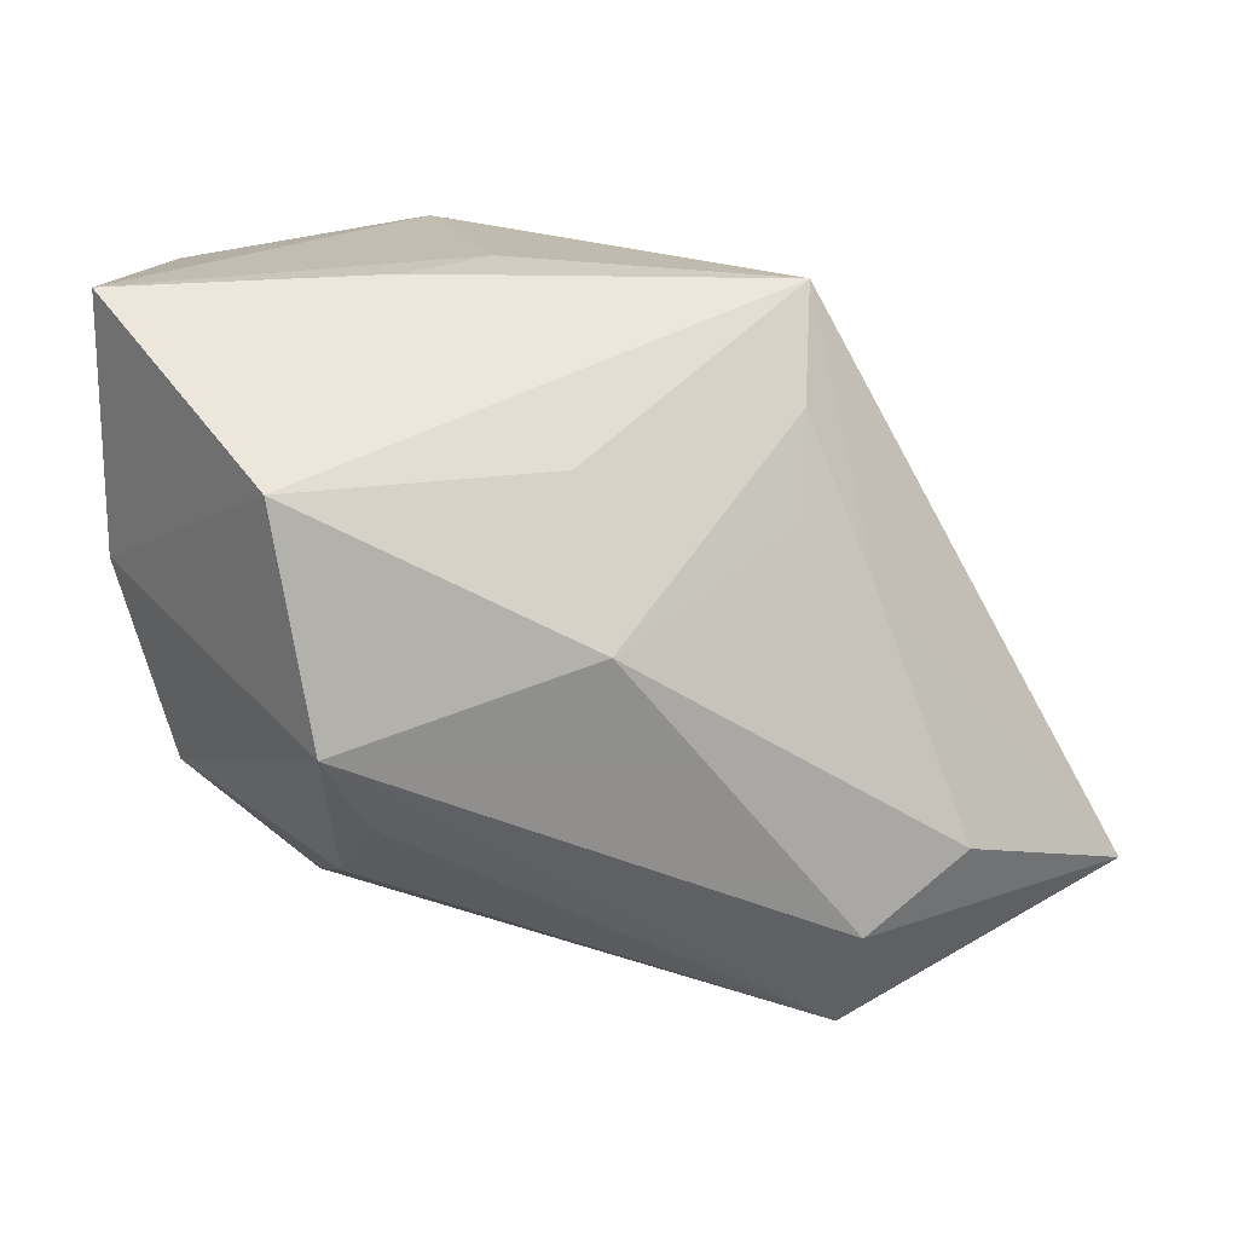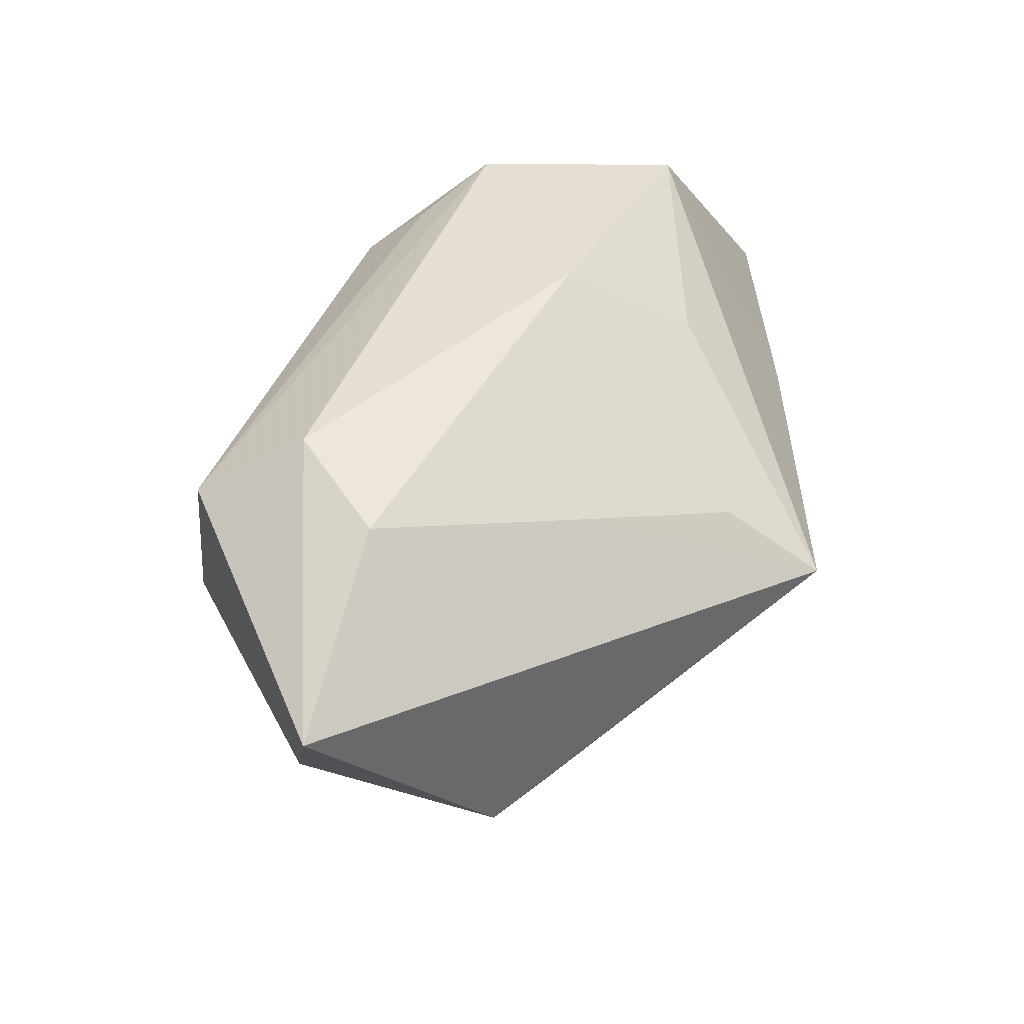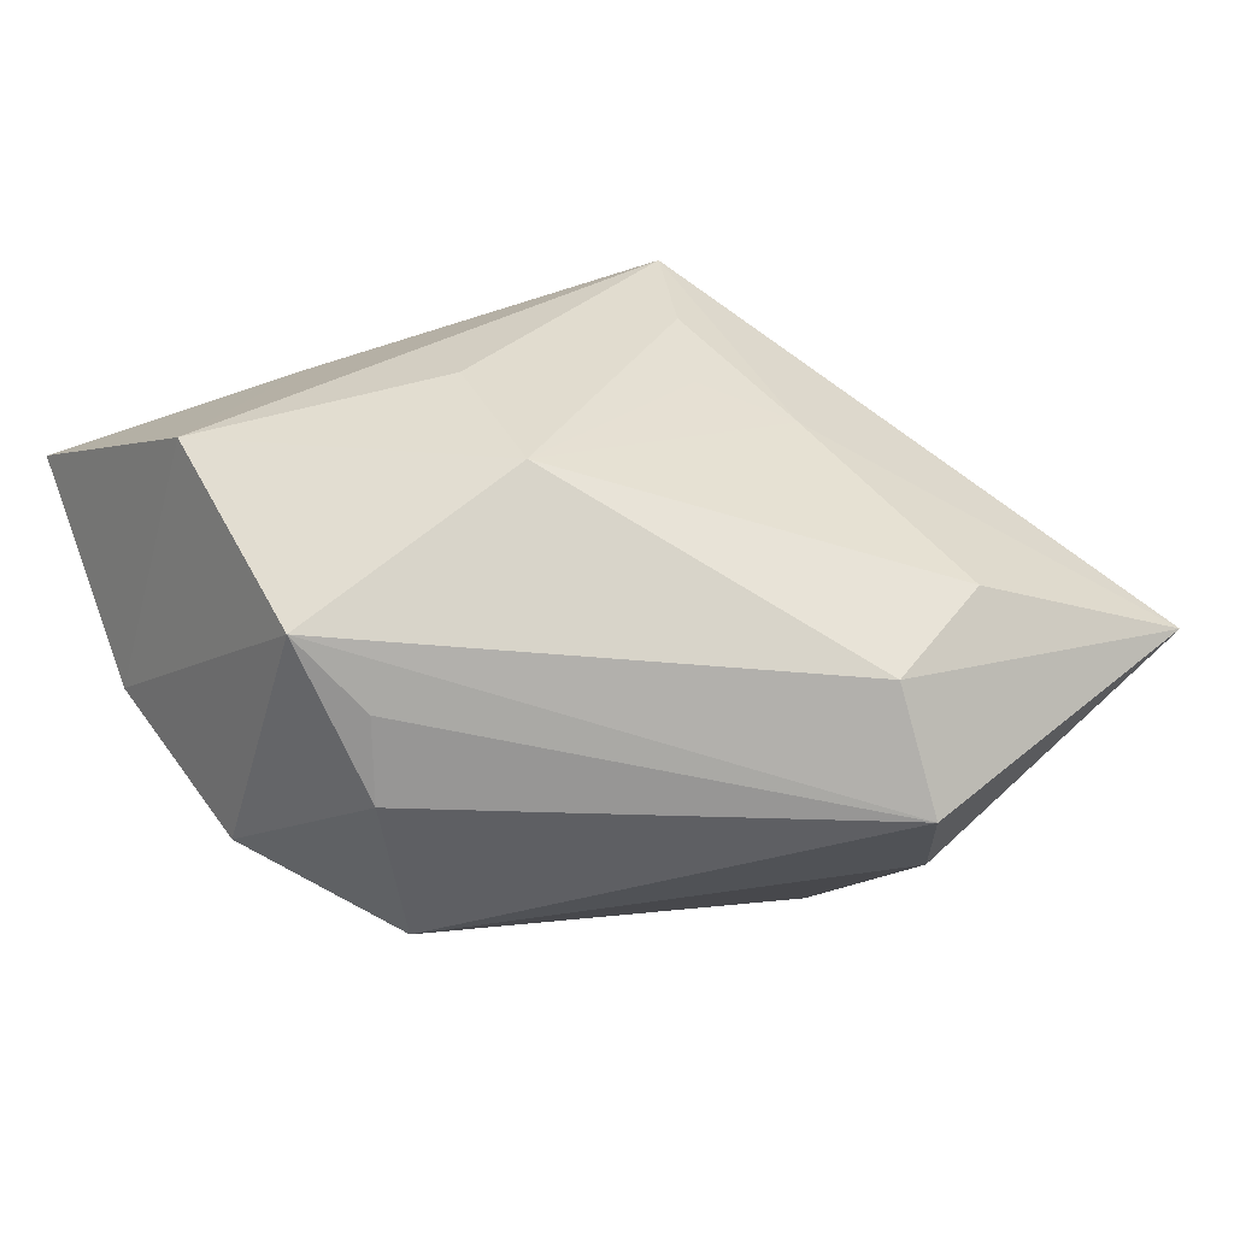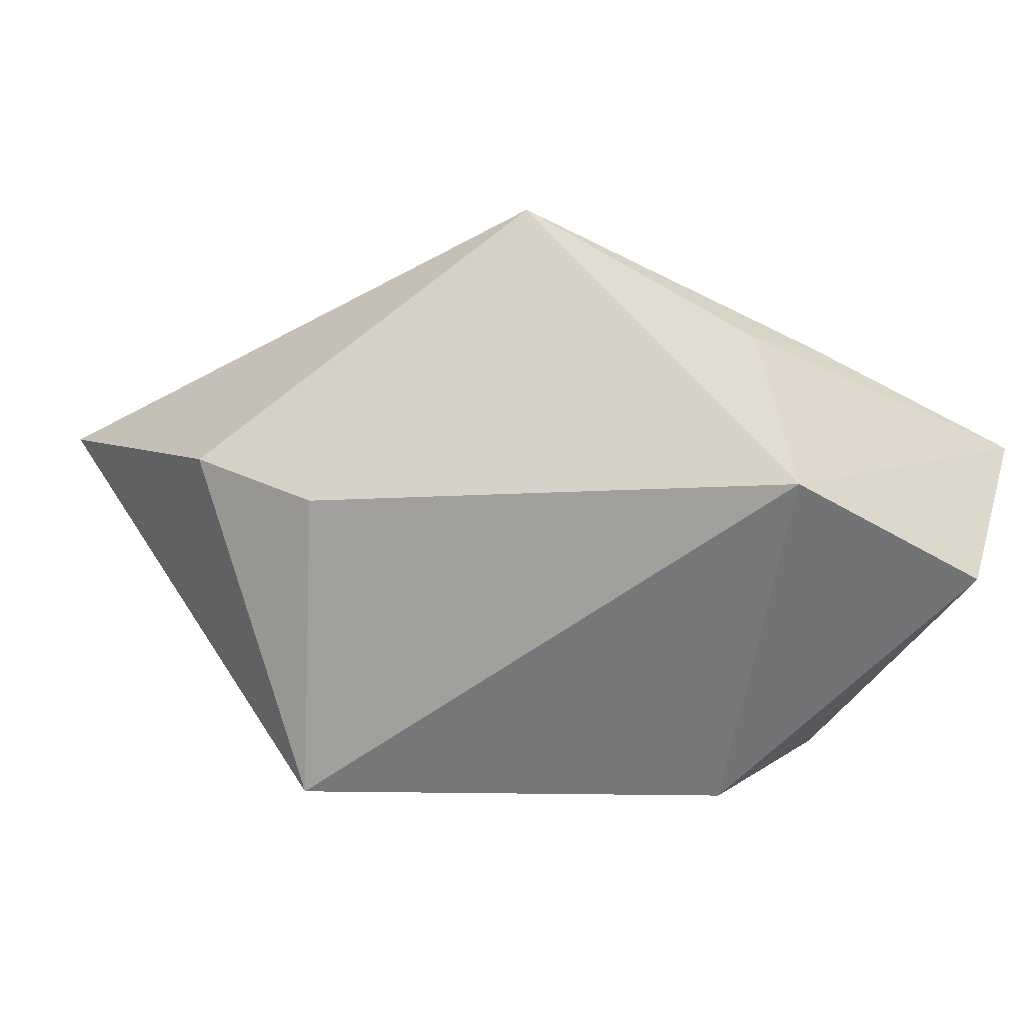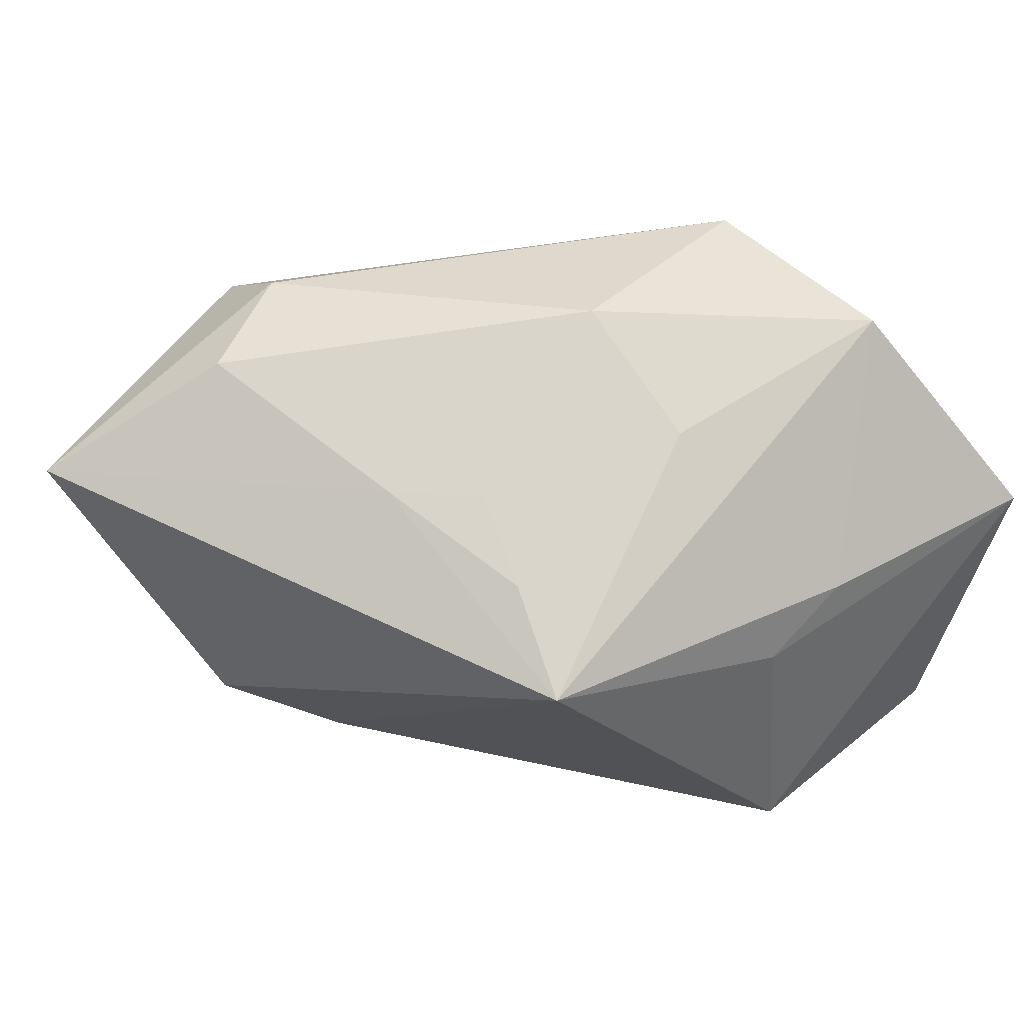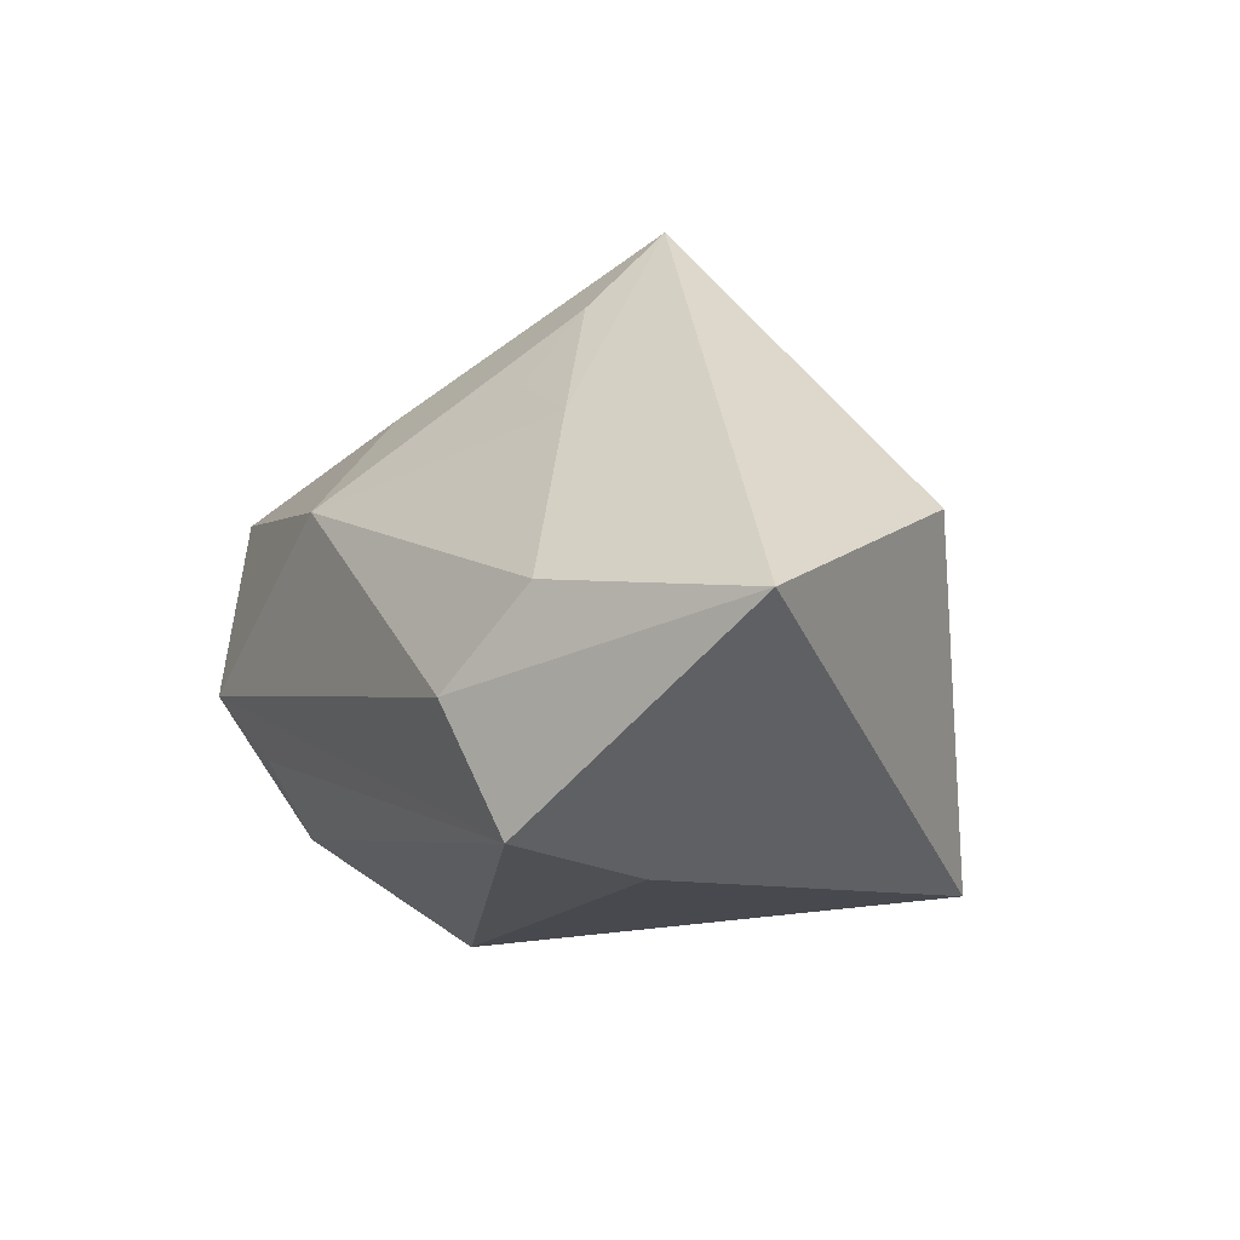
<metadata>
{"format":"obj","ext":"obj","renderer":"f3d","projection":"perspective","resolution":1024,"background":"white","views":[{"elev":18.7,"azim":-10.2,"up":"+Y"},{"elev":40.6,"azim":86.4,"up":"+Z"},{"elev":70.5,"azim":-20.6,"up":"+Z"},{"elev":-57.0,"azim":150.4,"up":"+Z"},{"elev":38.1,"azim":145.7,"up":"+Z"},{"elev":-29.1,"azim":62.2,"up":"+Y"}]}
</metadata>
<code>
v -0.03406 -0.004208 -0.01156
v 0.0211 -0.03354 0.006985
v -0.03113 0.02759 -0.0224
v 0.0242 0.004941 0.01605
v -0.002083 0.01788 0.02012
v 0.02089 -0.03298 0.01904
v 0.01885 0.0199 0.01159
v 0.03132 -0.01624 0.02214
v -0.02207 -0.02263 0.002045
v 0.03932 -0.005313 -0.00993
v -0.02179 -0.00562 -0.02642
v 0.01708 0.01146 0.01653
v -0.01924 -0.009807 0.02391
v 0.02886 -4.1e-07 -0.01687
v 0.02136 -0.02231 0.02517
v -0.0003801 0.004939 0.02829
v -0.02336 -0.002301 0.02766
v -0.03859 0.007301 0.002501
v -0.03859 0.03055 0.004198
v -0.01354 0.03067 0.003693
v 0.01542 -0.0261 -0.02642
v -0.0337 -0.01011 0.005281
v -0.007919 0.03006 -0.02642
v -0.005274 0.03091 -0.001643
v 0.02071 0.02925 0.004696
v -0.02128 -0.01563 0.01849
v 0.04871 -0.02292 0.01166
v -0.02645 0.01838 0.02479
f 28 25 20
f 10 27 21
f 10 25 27
f 28 20 19
f 11 23 21
f 24 25 23
f 24 20 25
f 23 19 24
f 24 19 20
f 27 25 4
f 21 23 14
f 14 10 21
f 23 25 14
f 25 10 14
f 3 19 23
f 23 11 3
f 3 11 1
f 5 25 28
f 7 4 25
f 12 4 7
f 17 22 26
f 27 15 6
f 15 17 6
f 27 4 8
f 8 15 27
f 28 17 16
f 16 17 15
f 15 8 16
f 16 5 28
f 12 7 16
f 16 4 12
f 16 8 4
f 25 5 16
f 16 7 25
f 22 17 18
f 1 22 18
f 28 19 18
f 18 17 28
f 18 3 1
f 19 3 18
f 21 27 2
f 27 6 2
f 13 17 26
f 26 6 13
f 13 6 17
f 21 2 9
f 9 22 1
f 26 22 9
f 9 11 21
f 1 11 9
f 9 6 26
f 9 2 6

</code>
